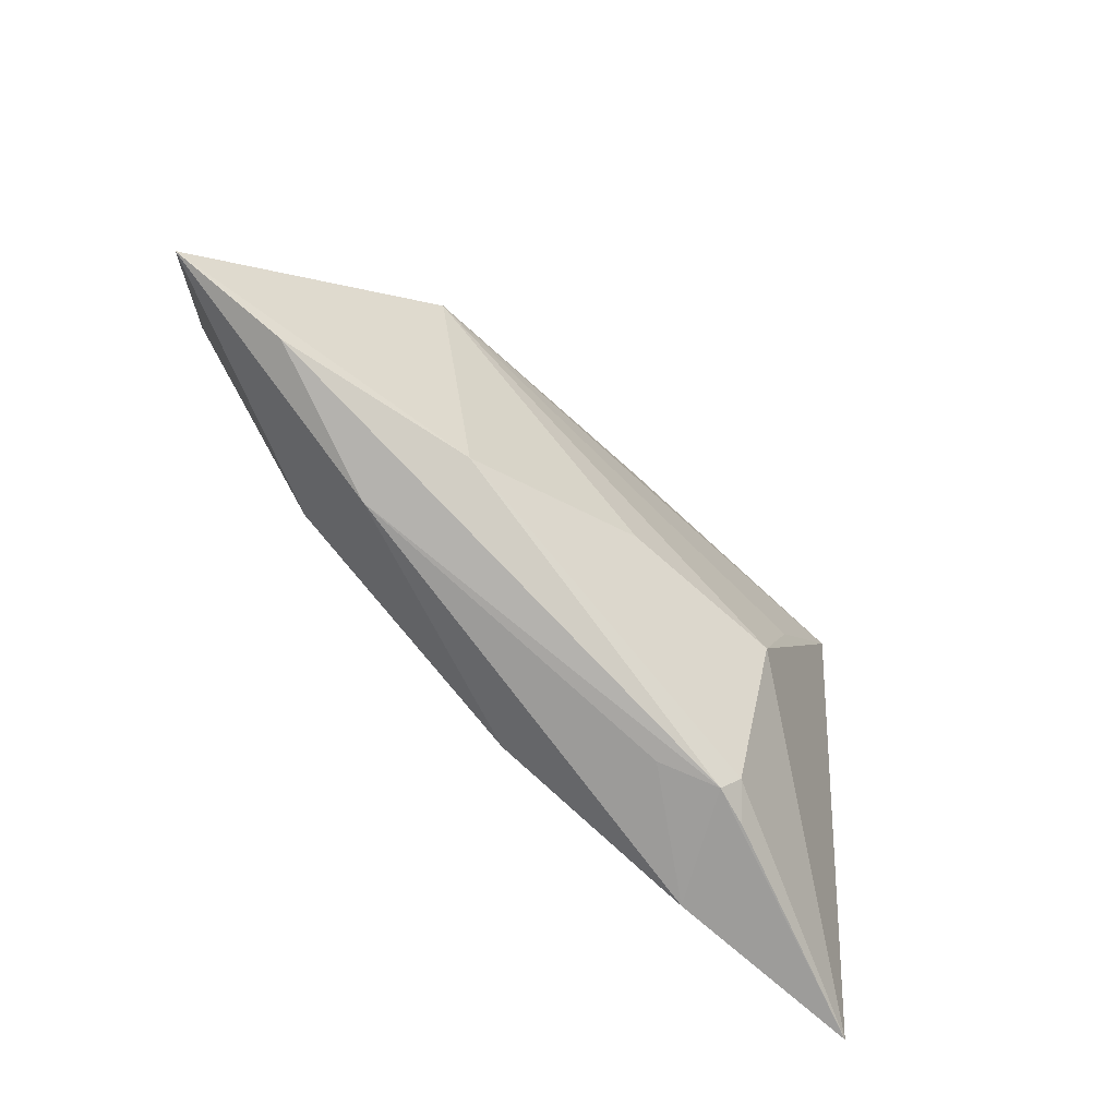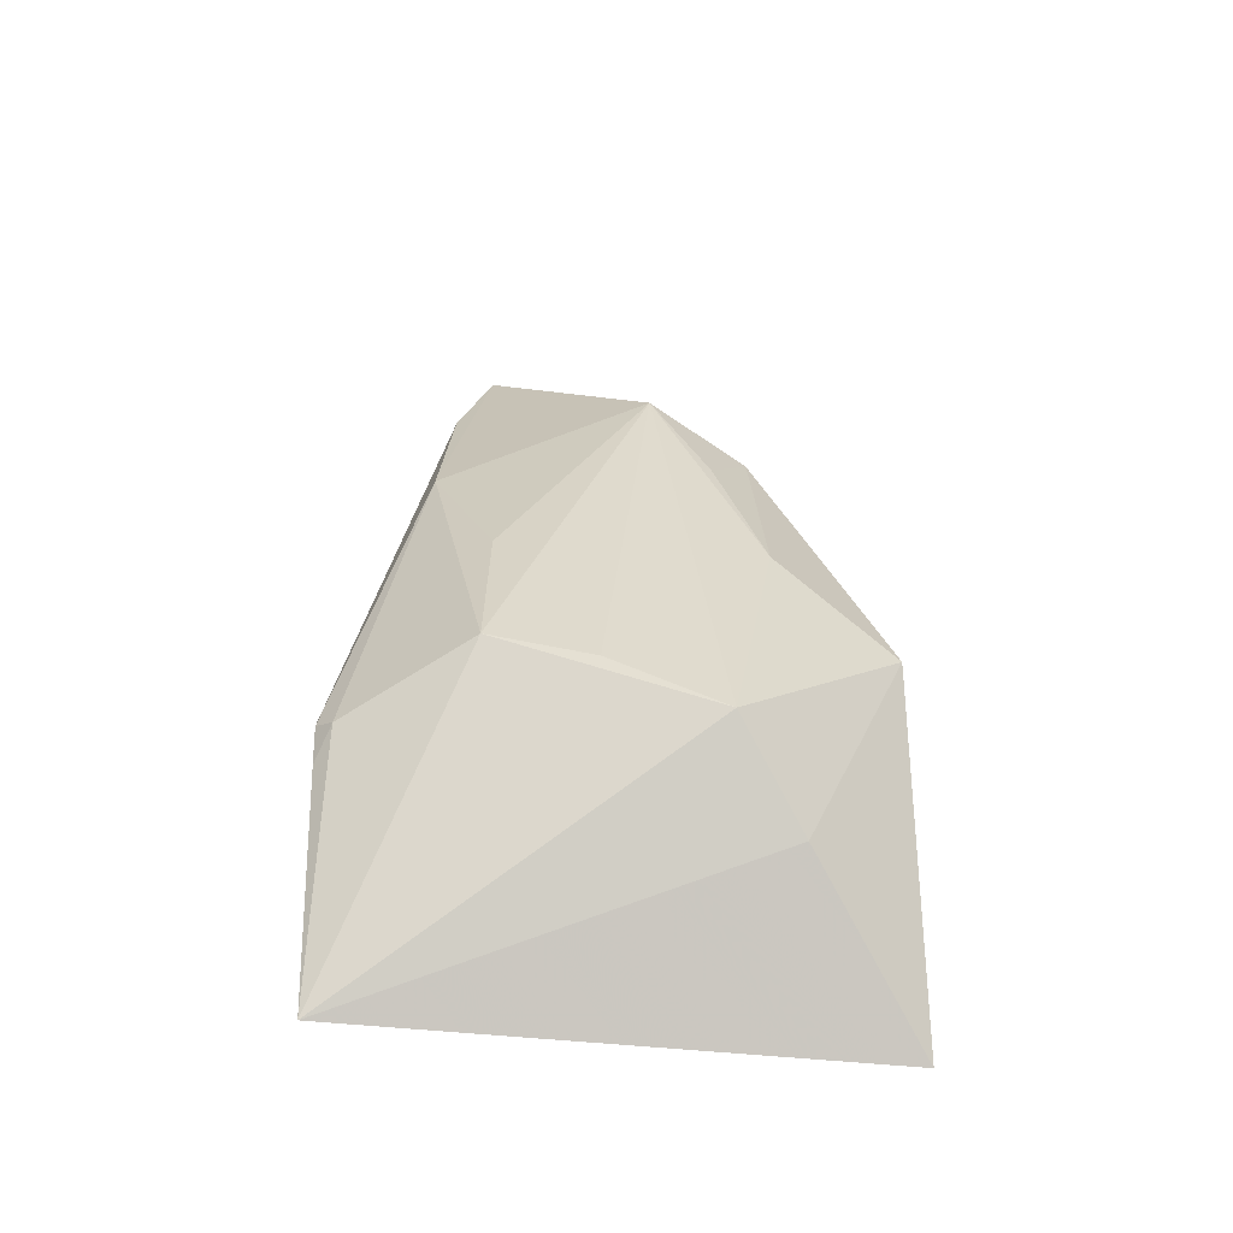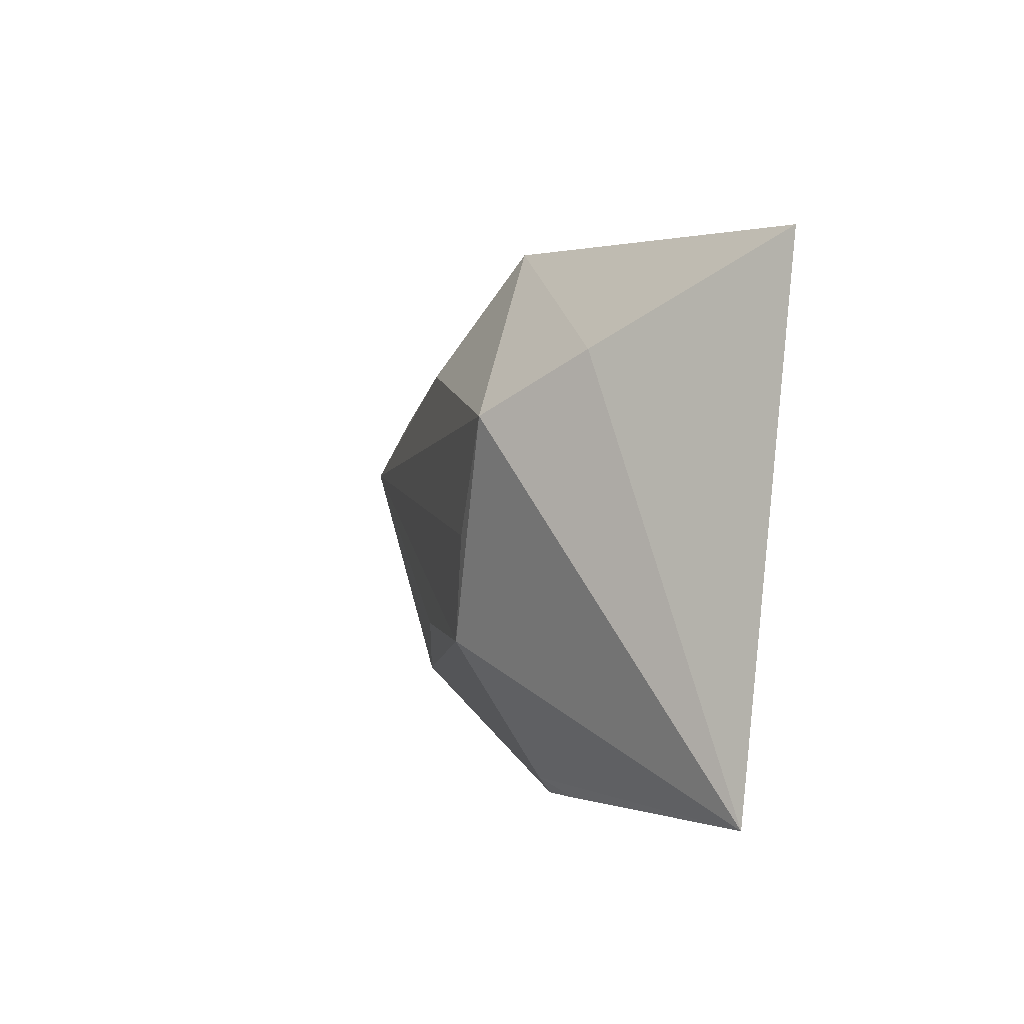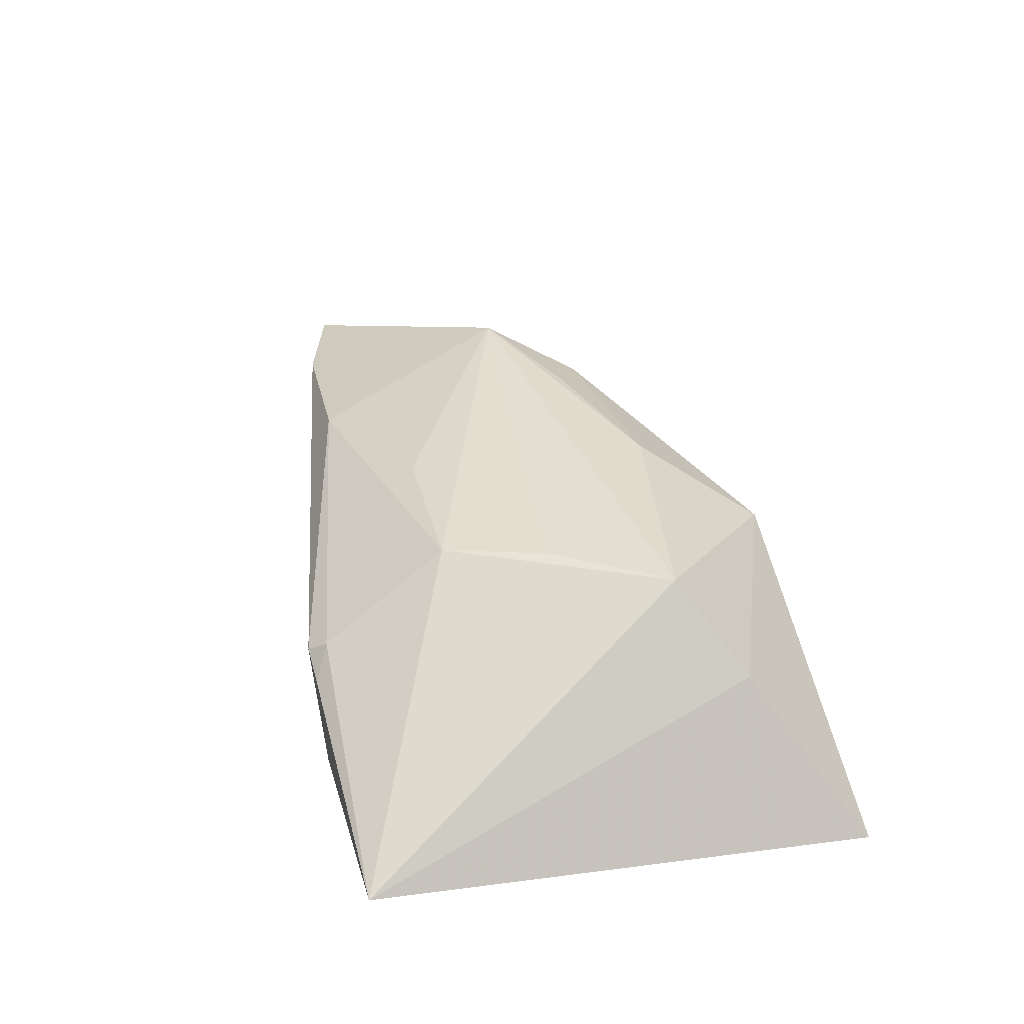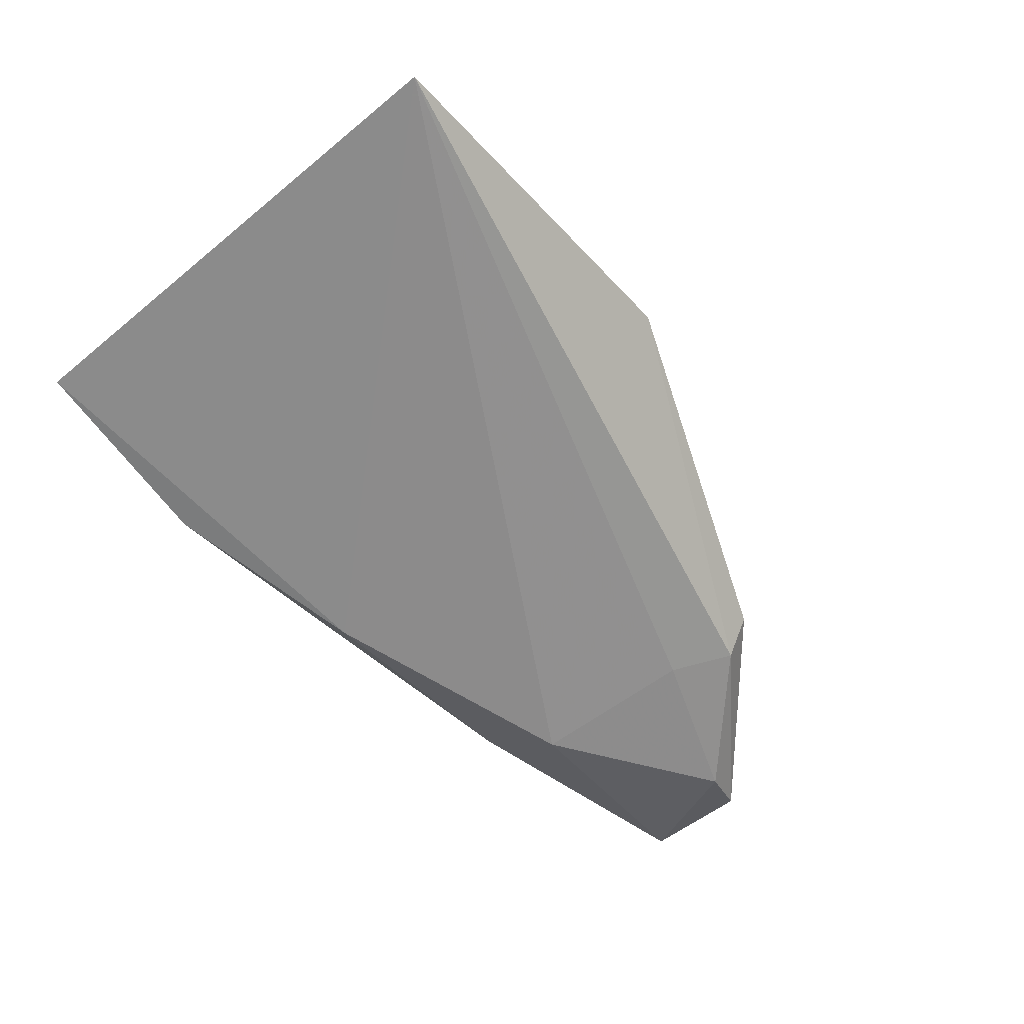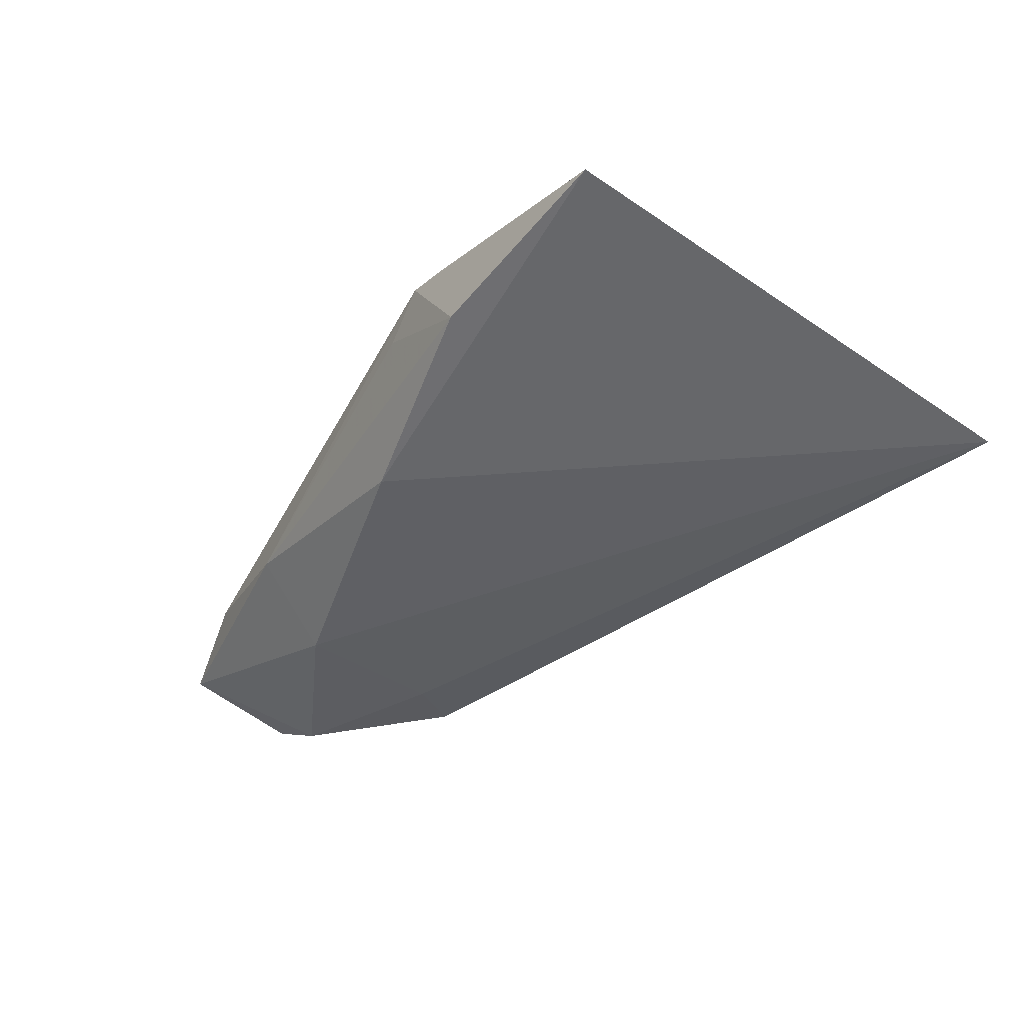
<metadata>
{"format":"obj","ext":"obj","renderer":"f3d","projection":"perspective","resolution":1024,"background":"white","views":[{"elev":-72.2,"azim":-46.9,"up":"+Y"},{"elev":36.6,"azim":90.6,"up":"+Z"},{"elev":2.8,"azim":73.5,"up":"+Y"},{"elev":39.4,"azim":76.3,"up":"+Z"},{"elev":-64.0,"azim":129.9,"up":"+Z"},{"elev":-44.8,"azim":53.6,"up":"+Z"}]}
</metadata>
<code>
v -0.02903 -0.02129 -0.003011
v -0.03311 0.005737 -0.00845
v 0.01538 -0.02606 0.005443
v 0.02384 0.01243 0.01443
v 0.04372 -0.02682 -0.005761
v -0.02152 0.01131 0.01086
v 0.01184 -0.01164 0.01367
v 0.008057 -0.027 0.0008918
v -0.05654 -0.002121 -0.004044
v -0.0249 -0.01911 0.007037
v -0.05812 -0.01481 -0.0002625
v -0.03608 0.01556 -0.002501
v -0.006161 -0.01153 0.01197
v -0.03475 0.004634 0.01135
v 0.02096 -0.02758 -0.007565
v -0.03019 0.01555 0.005769
v -0.04888 -0.0001676 0.001623
v -0.05061 -0.0006793 -0.007476
v -0.03701 0.01217 -0.00672
v -0.001662 -0.02145 -0.01068
v 0.01399 -0.02804 0.003798
v 0.03213 0.01898 0.00569
v 0.002278 0.03039 0.003123
v -0.03077 -0.01215 -0.01068
v 0.0158 -6.505e-05 0.01414
v -0.04545 -0.01839 0.00188
v -0.003999 0.01688 0.0117
v 0.04436 0.03039 -0.01068
v 0.01846 -0.02783 0.002658
f 4 7 5
f 11 24 1
f 20 28 5
f 20 24 28
f 20 1 24
f 19 23 28
f 29 21 5
f 28 23 22
f 23 4 22
f 5 28 22
f 22 4 5
f 11 10 14
f 5 21 15
f 15 20 5
f 1 20 15
f 18 24 11
f 26 10 11
f 21 10 26
f 11 1 26
f 26 1 21
f 7 10 3
f 3 10 21
f 21 29 3
f 5 7 3
f 3 29 5
f 27 4 23
f 27 14 4
f 16 27 23
f 7 4 25
f 25 14 7
f 4 14 25
f 13 10 7
f 7 14 13
f 13 14 10
f 21 1 8
f 8 15 21
f 1 15 8
f 2 19 28
f 2 18 19
f 28 24 2
f 24 18 2
f 23 19 12
f 12 16 23
f 14 27 6
f 6 16 14
f 27 16 6
f 9 18 11
f 19 18 9
f 9 12 19
f 14 16 9
f 16 12 9
f 11 14 17
f 17 9 11
f 14 9 17

</code>
